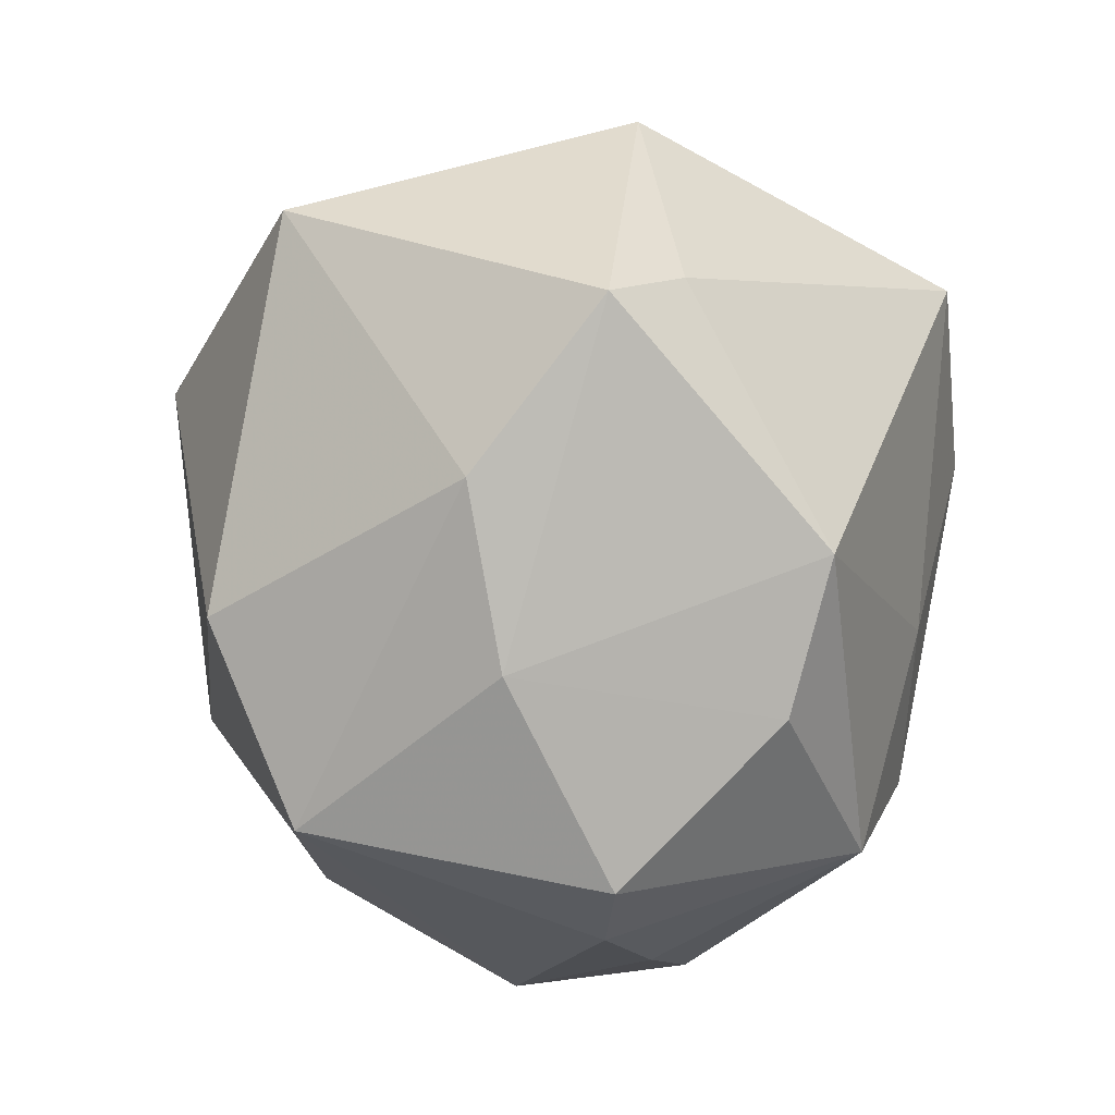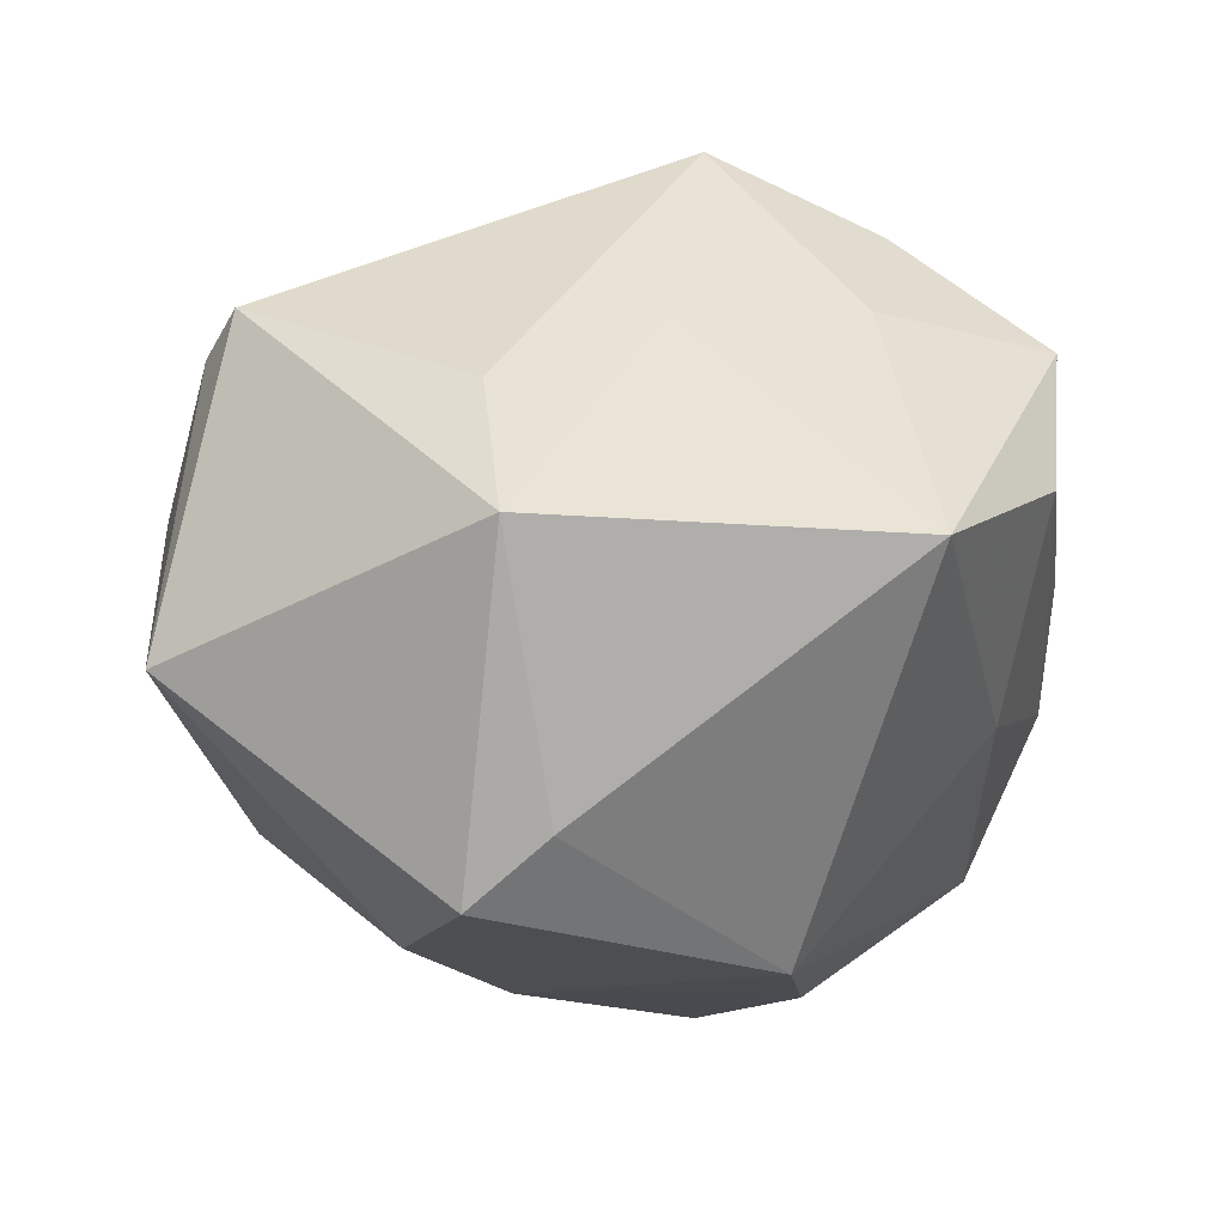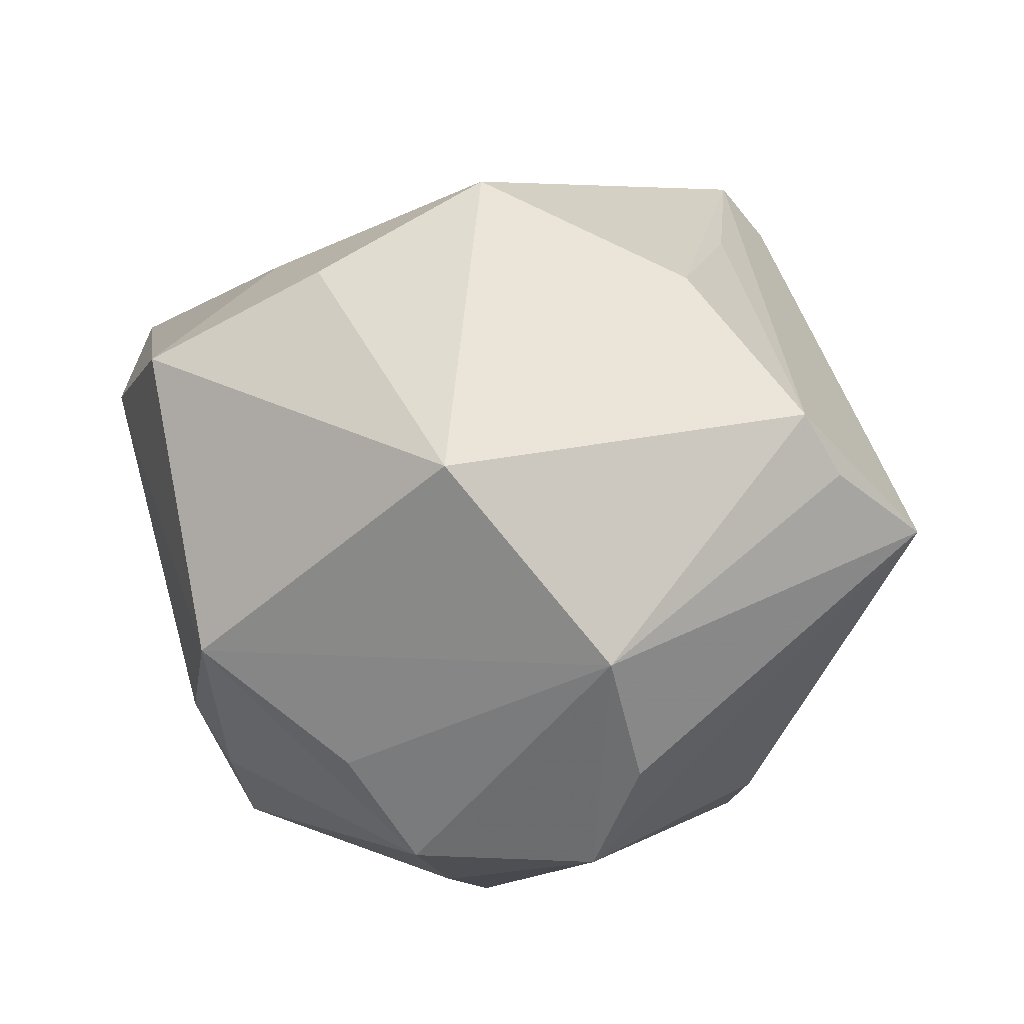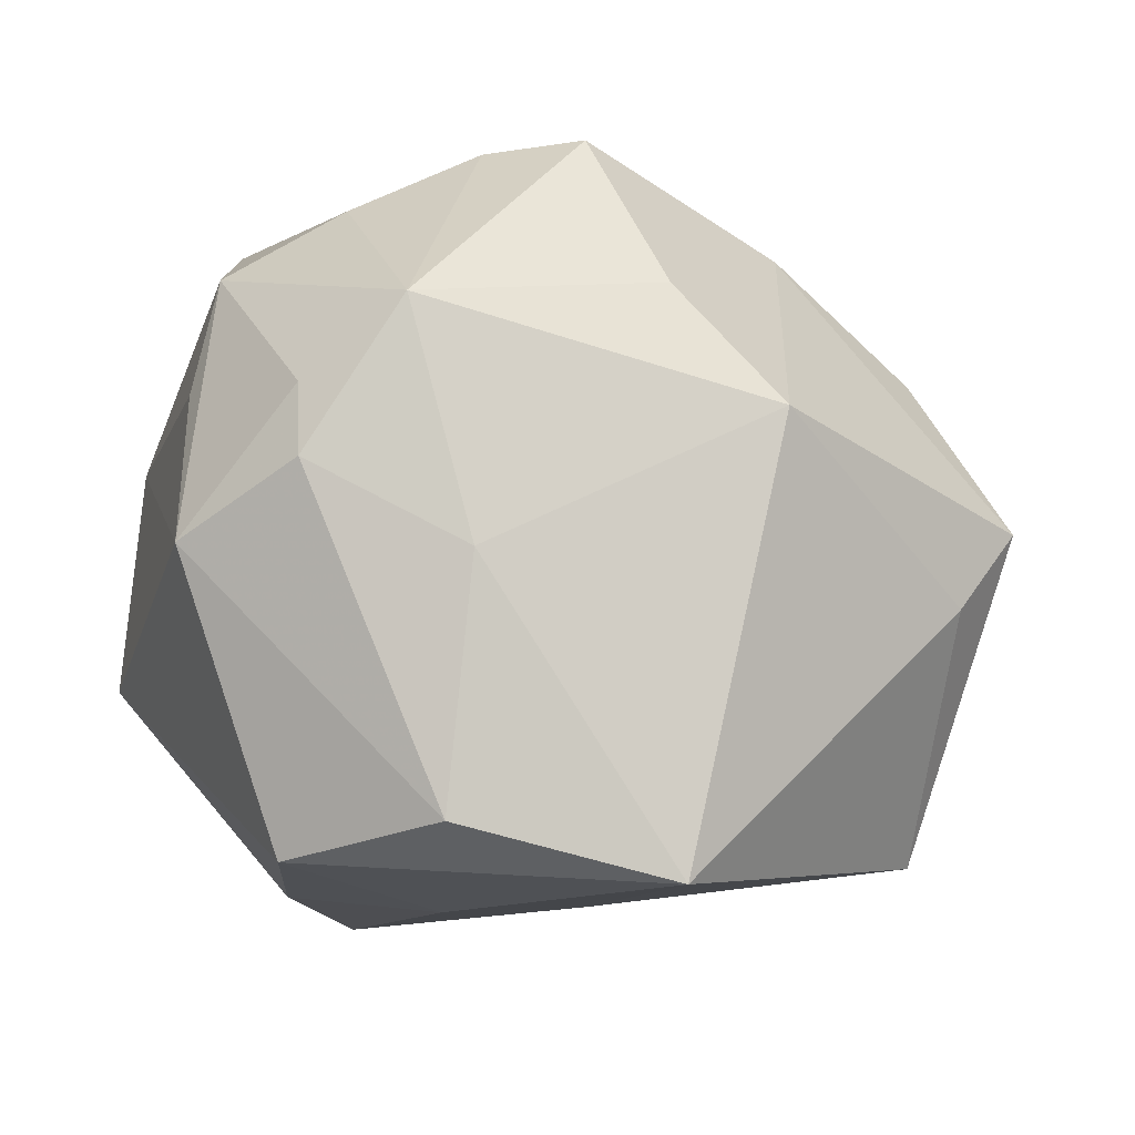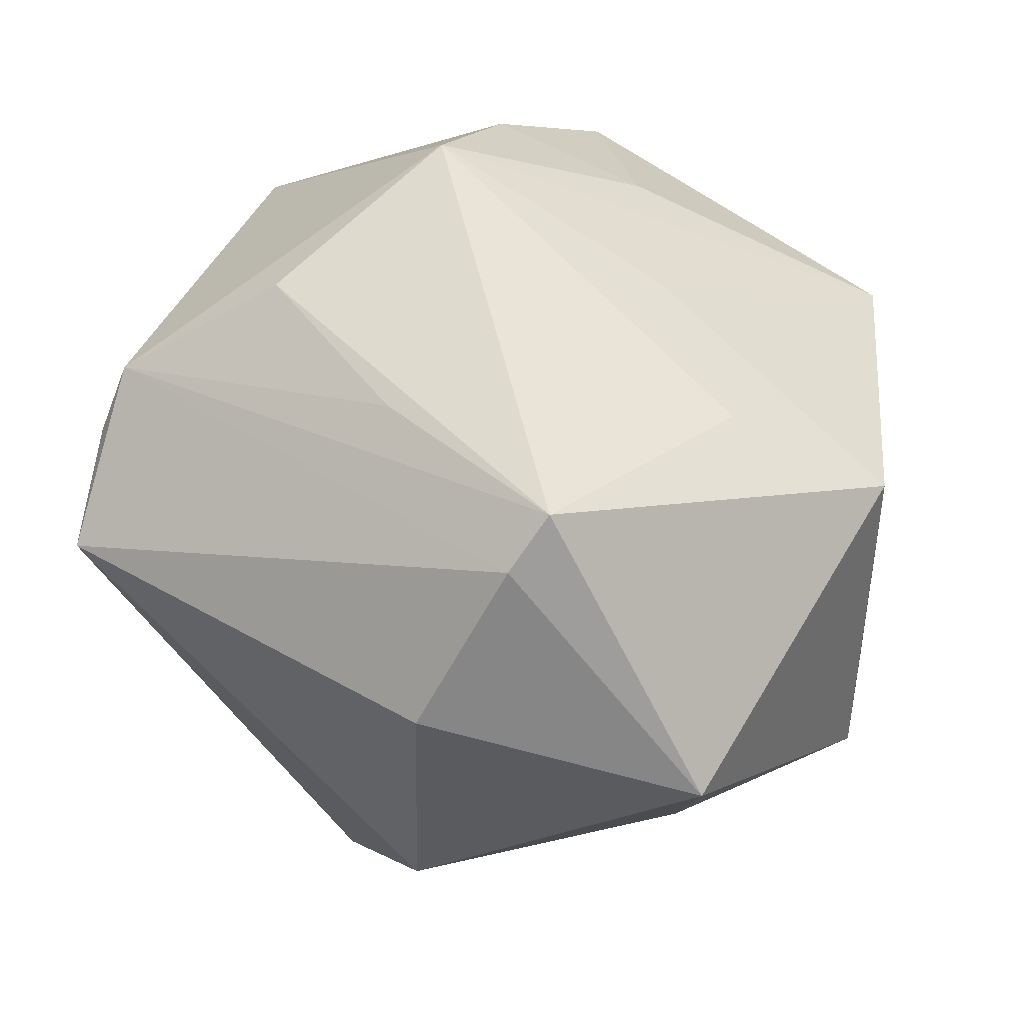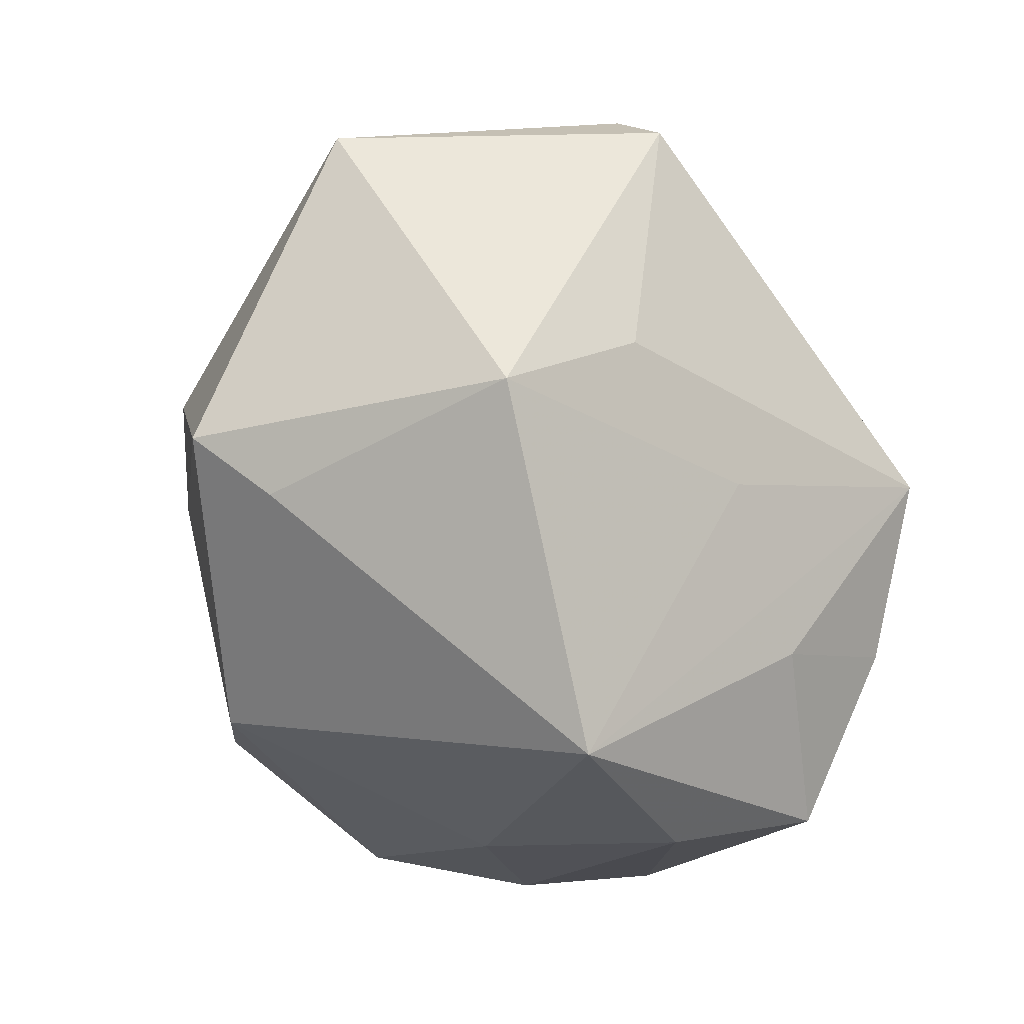
<metadata>
{"format":"obj","ext":"obj","renderer":"f3d","projection":"perspective","resolution":1024,"background":"white","views":[{"elev":-53.8,"azim":-78.7,"up":"+Z"},{"elev":13.0,"azim":-55.1,"up":"+Z"},{"elev":24.3,"azim":95.9,"up":"+Z"},{"elev":-76.6,"azim":166.0,"up":"+Y"},{"elev":41.2,"azim":-134.9,"up":"+Z"},{"elev":-36.9,"azim":-64.7,"up":"+Y"}]}
</metadata>
<code>
v -0.01381 -0.01543 0.03542
v 0.0308 -0.03734 -0.01445
v -0.01917 -0.03482 -0.03212
v 0.02307 0.05248 0.01027
v -0.001331 0.03038 -0.04391
v -0.01994 -0.05292 0.01719
v 0.02898 0.04242 0.02005
v -0.04553 -0.02335 -0.01226
v -0.03369 0.03171 0.02901
v 0.008241 -0.004707 -0.05173
v 0.02109 -0.02145 0.04063
v 0.029 0.03795 0.02765
v -0.05052 -0.0155 -0.02058
v 0.02057 0.03323 -0.02788
v 0.01592 0.02297 0.03966
v 0.006481 -0.05086 0.01724
v 0.04553 -0.007097 -0.02597
v 0.01252 -0.002463 0.04998
v 0.04701 -0.002833 0.0269
v 0.05129 0.0168 0.004573
v -0.04874 -0.01937 0.02039
v -0.05591 0.02112 0.0003764
v 0.04193 -0.03343 -0.0009584
v -0.03695 0.002994 -0.03168
v 0.04744 0.02024 -0.01182
v 0.03285 -0.03265 -0.02145
v -0.02168 0.03663 -0.02856
v -0.02904 0.04254 0.008768
v -0.003943 -0.02682 -0.04088
v -0.03424 -0.006488 0.03059
v 0.0237 -0.03194 -0.03384
v 0.0454 -0.01527 -0.01356
v -0.01752 0.002877 -0.04253
v -0.008267 0.02663 0.03622
v -0.03491 0.02621 0.03525
v 0.04531 0.01469 -0.02569
v 0.02276 -0.04228 0.02914
v 0.01949 -0.001475 -0.0469
v 0.03313 -0.004654 -0.03705
v 0.01029 -0.04269 -0.01061
v 0.003528 -0.0299 0.03499
f 22 13 21
f 19 23 20
f 23 19 37
f 8 3 6
f 8 13 3
f 6 21 8
f 8 21 13
f 3 13 33
f 5 27 4
f 4 14 5
f 22 21 35
f 6 18 1
f 1 21 6
f 6 3 40
f 20 23 32
f 41 18 6
f 6 37 41
f 16 2 23
f 23 37 16
f 16 37 6
f 6 40 16
f 16 40 2
f 24 27 5
f 5 33 24
f 24 33 13
f 24 13 22
f 22 27 24
f 20 4 7
f 18 35 30
f 30 35 21
f 30 1 18
f 21 1 30
f 28 27 22
f 28 4 27
f 25 4 20
f 18 41 11
f 11 41 37
f 11 19 18
f 11 37 19
f 10 33 5
f 12 7 4
f 18 19 12
f 12 19 20
f 20 7 12
f 4 28 9
f 9 12 4
f 35 12 9
f 22 35 9
f 9 28 22
f 3 33 29
f 33 10 29
f 20 32 17
f 17 32 23
f 38 10 5
f 15 35 18
f 18 12 15
f 36 25 20
f 20 17 36
f 14 4 36
f 4 25 36
f 5 14 36
f 36 38 5
f 10 38 31
f 31 29 10
f 3 29 31
f 31 40 3
f 2 40 31
f 34 12 35
f 35 15 34
f 34 15 12
f 39 36 17
f 38 36 39
f 17 31 39
f 39 31 38
f 26 17 23
f 26 31 17
f 23 2 26
f 2 31 26

</code>
